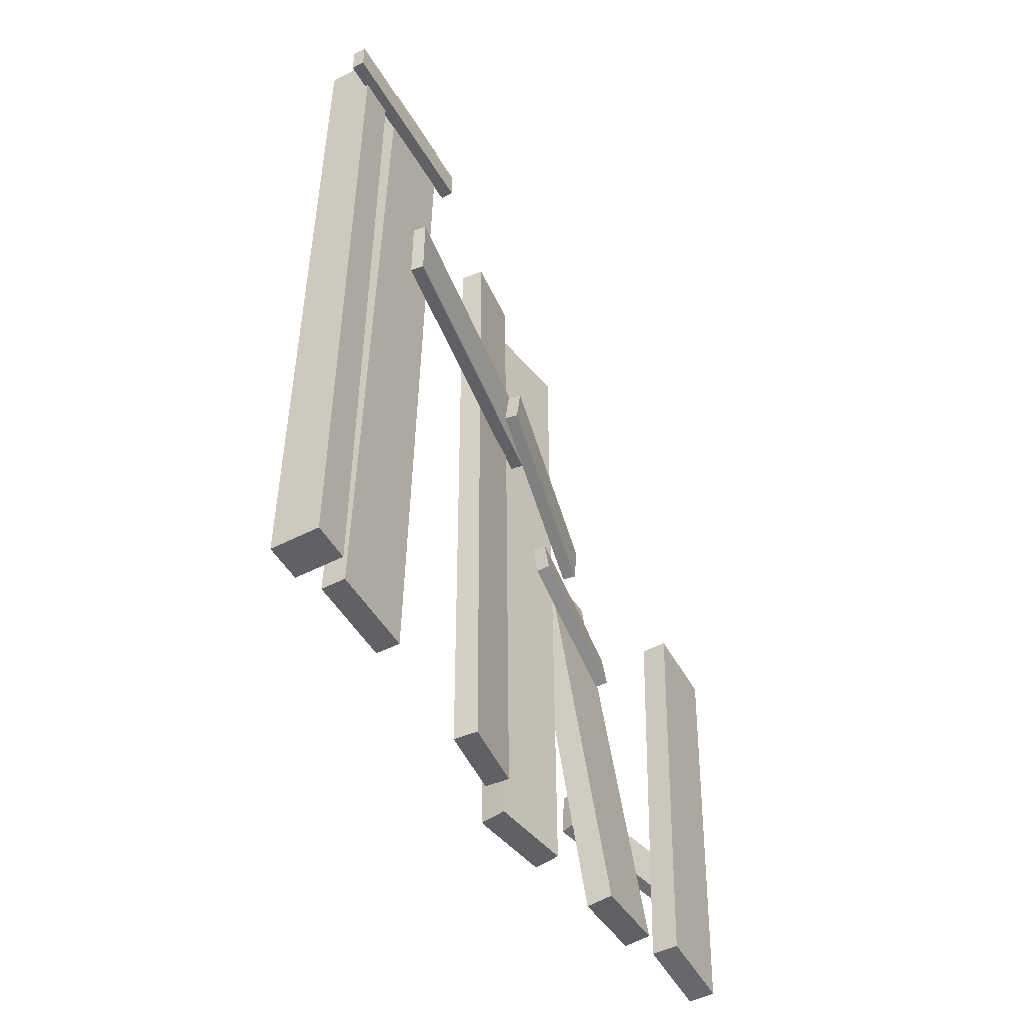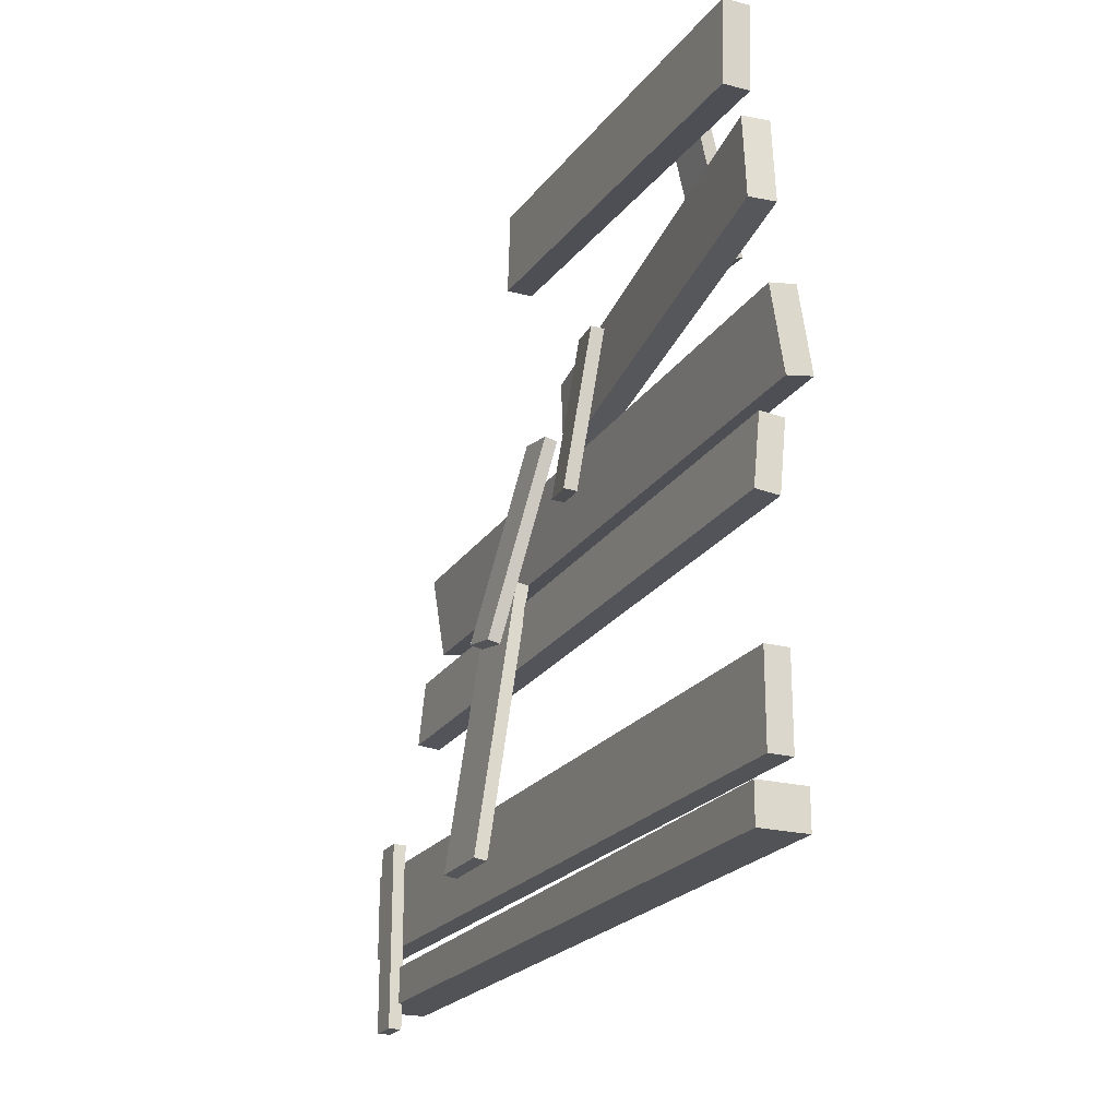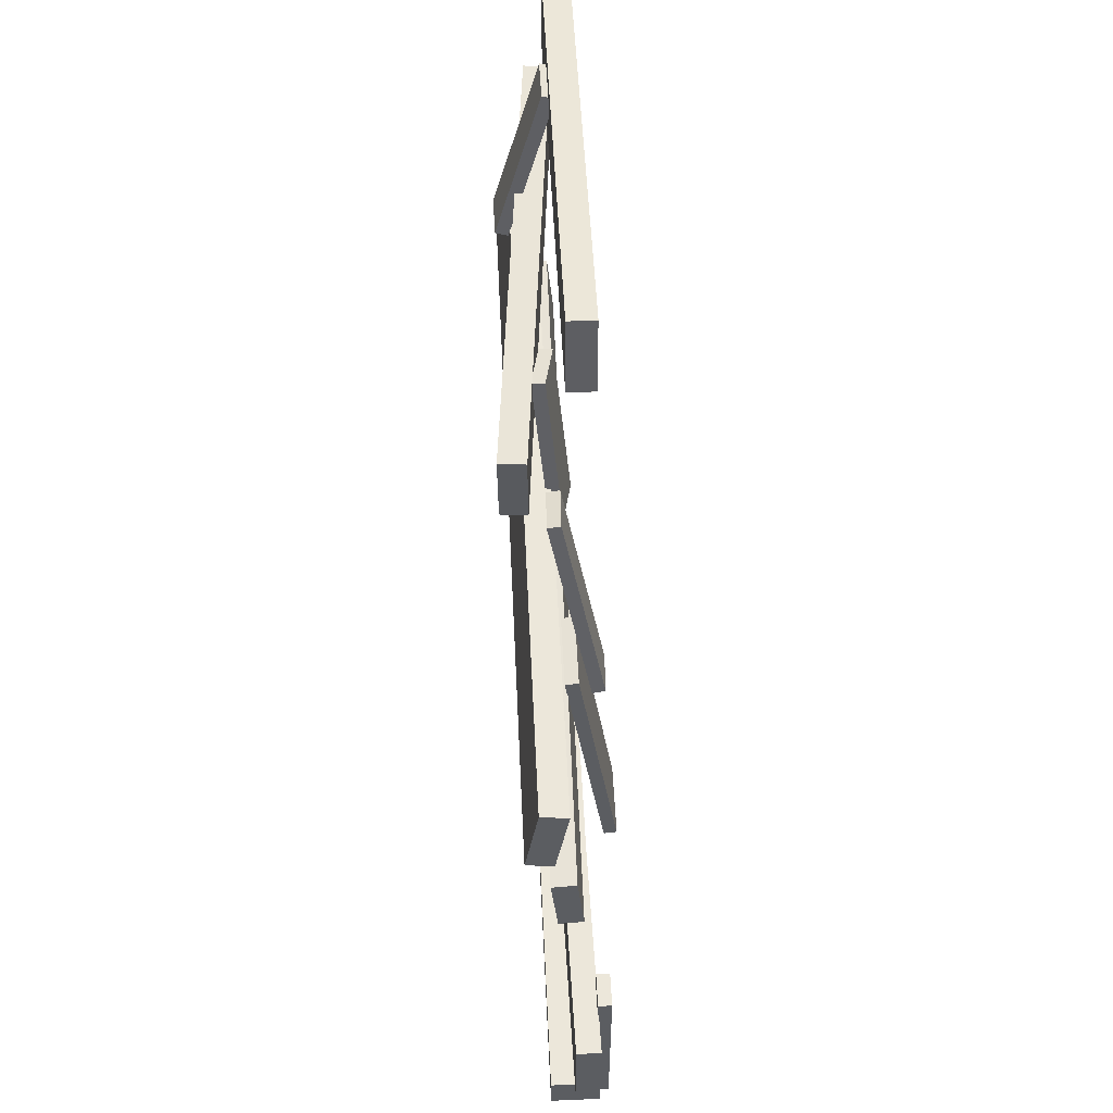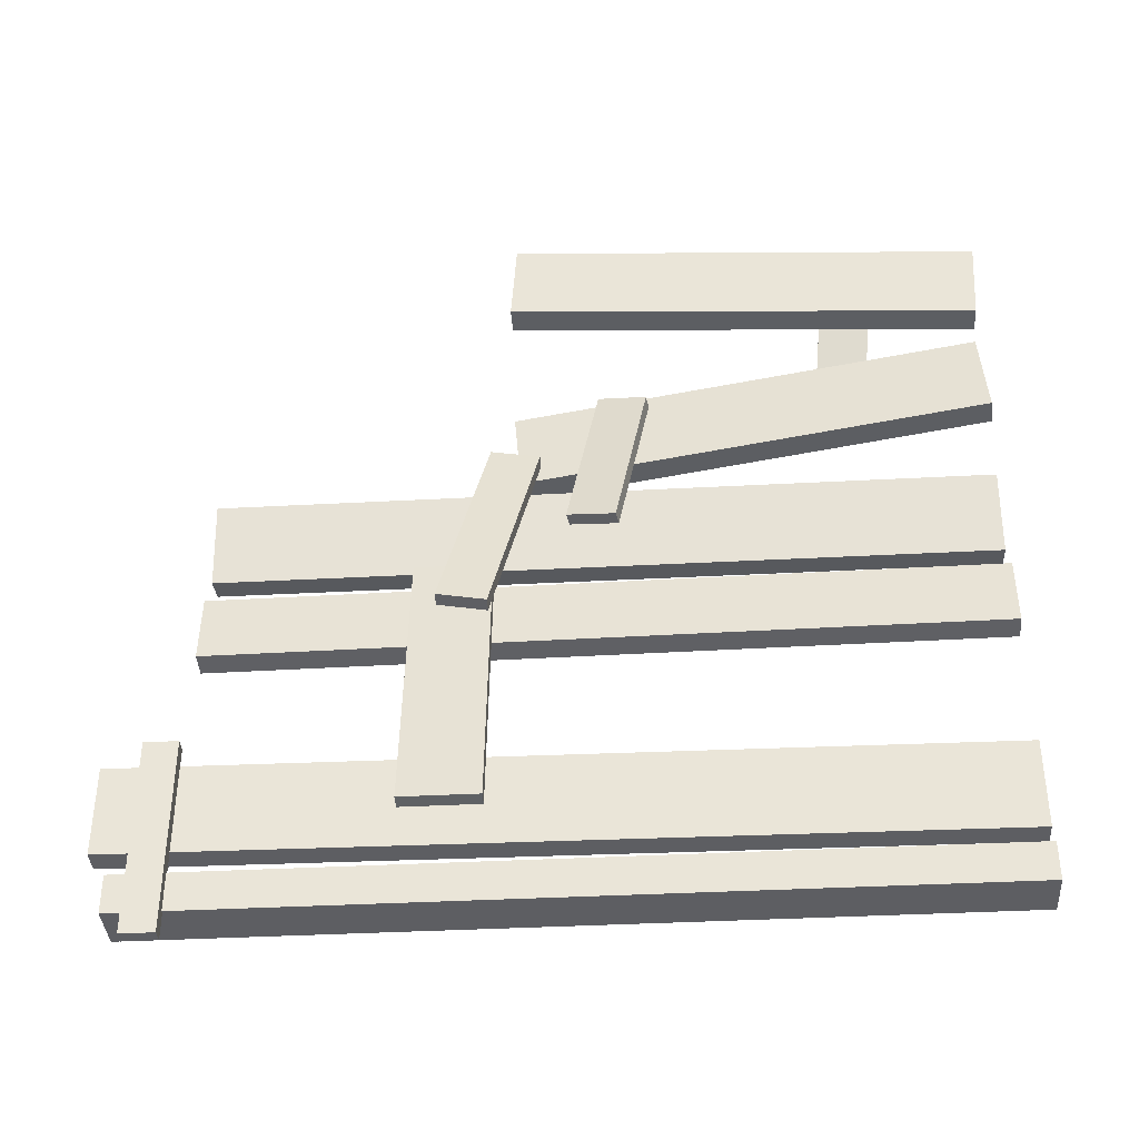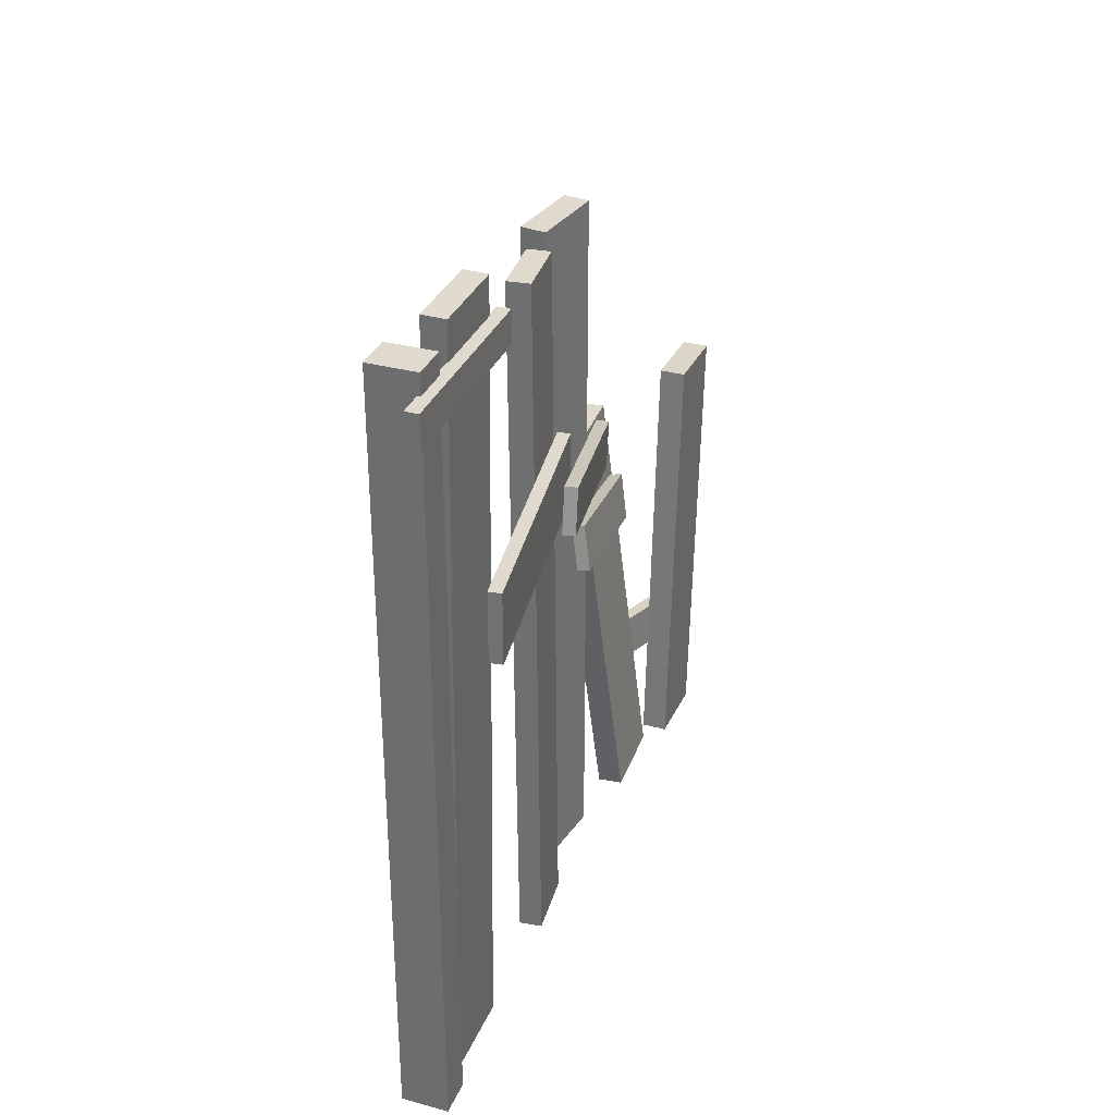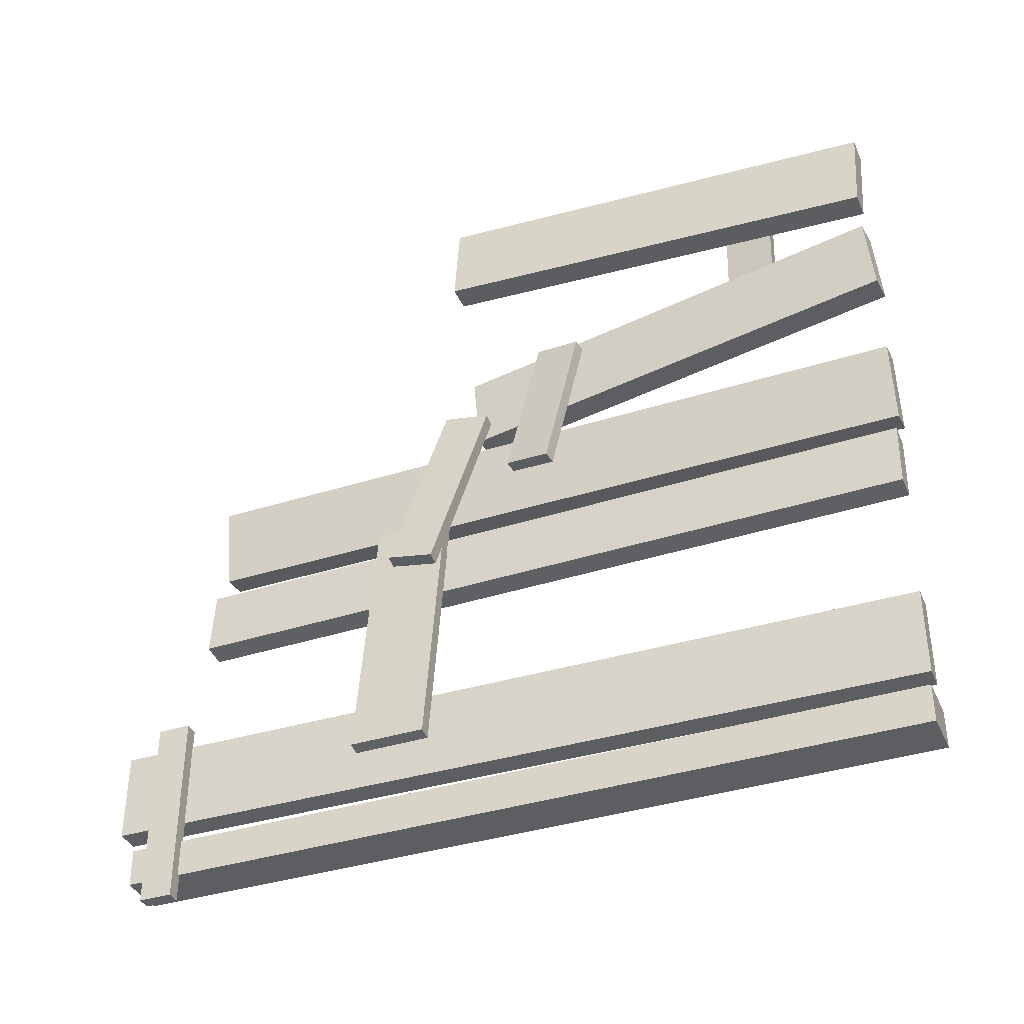
<metadata>
{"format":"obj","ext":"obj","renderer":"f3d","projection":"perspective","resolution":1024,"background":"white","views":[{"elev":-49.6,"azim":-150.4,"up":"+Y"},{"elev":-21.7,"azim":-24.3,"up":"+Z"},{"elev":53.8,"azim":177.3,"up":"+Z"},{"elev":-38.3,"azim":-86.1,"up":"+Z"},{"elev":32.8,"azim":-159.5,"up":"+Y"},{"elev":-37.9,"azim":-68.0,"up":"+Z"}]}
</metadata>
<code>
g default
v -3.528 -0.03277 -8.569
v 6.055 -0.114 -9.501
v -0.9557 303.2 -8.569
v 8.627 303.2 -9.501
v -3.667 303.3 -36.48
v 5.916 303.2 -37.41
v -6.24 -0.009769 -36.48
v 3.343 -0.09105 -37.41
v -4.906 -0.1238 -88.65
v 4.721 0 -88.65
v -9.17 331.4 -88.65
v 0.4571 331.5 -88.65
v -9.17 331.4 -124.1
v 0.4571 331.5 -124.1
v -4.906 -0.1238 -124.1
v 4.721 0 -124.1
v -9.84 -0.06191 -132.9
v 9.655 -0.06191 -132.9
v -9.84 324.4 -132.9
v 9.655 324.4 -132.9
v -9.84 324.4 -148
v 9.655 324.4 -148
v -9.84 -0.06191 -148
v 9.655 -0.06191 -148
v -5.334 1.897 103.1
v 5.414 0.9335 103.1
v 11.32 187.7 86.49
v 22.07 186.7 86.49
v 11.06 184.7 53.09
v 21.81 183.8 53.09
v -5.599 -1.057 69.65
v 5.149 -2.021 69.65
v 1.849 -0.06191 39.29
v 12.51 -0.06191 40.96
v 1.849 303.2 39.29
v 12.51 303.2 40.96
v 7.027 303.2 6.153
v 17.69 303.2 7.819
v 7.027 -0.06191 6.153
v 17.69 -0.06191 7.819
v -12.72 -1.114 146.6
v -1.925 -1.114 146.6
v -12.72 185.8 158.4
v -1.925 185.8 158.4
v -12.72 187.9 124.9
v -1.925 187.9 124.9
v -12.72 0.9904 113.2
v -1.925 0.9904 113.2
v -13.88 302.8 -81.12
v -8.511 302.8 -81.12
v -13.88 315.9 -81.12
v -8.511 315.9 -81.12
v -13.88 315.9 -158.4
v -8.511 315.9 -158.4
v -13.88 302.8 -158.4
v -8.511 302.8 -158.4
v -0.8344 176.3 56.5
v 4.433 176.4 55.46
v -0.2473 195.8 60.53
v 5.02 195.9 59.5
v -16.63 213.4 -21.88
v -11.36 213.4 -22.92
v -17.22 193.9 -25.92
v -11.95 194 -26.95
v -5.632 193.1 -0.3816
v -0.319 193.1 -1.154
v -5.632 223.4 -0.3816
v -0.319 223.4 -1.154
v -22.07 223.4 -113.4
v -16.76 223.4 -114.2
v -22.07 193.1 -113.4
v -16.76 193.1 -114.2
v -4.568 41.17 138.3
v 0.5856 41.02 139.8
v -4.567 60.96 140.3
v 0.5873 60.8 141.8
v 13.97 67.43 77.03
v 19.12 67.27 78.53
v 13.97 47.64 75.01
v 19.12 47.49 76.5
v -0.171 134.1 86.21
v 5.082 133.2 85.54
v 3.505 153.4 89.58
v 8.758 152.5 88.91
v -2.618 165.9 24.84
v 2.635 165 24.17
v -6.294 146.6 21.46
v -1.041 145.7 20.8
g Fence_3
f 1 2 4 3
f 3 4 6 5
f 5 6 8 7
f 7 8 2 1
f 2 8 6 4
f 7 1 3 5
f 9 10 12 11
f 11 12 14 13
f 13 14 16 15
f 15 16 10 9
f 10 16 14 12
f 15 9 11 13
f 17 18 20 19
f 19 20 22 21
f 21 22 24 23
f 23 24 18 17
f 18 24 22 20
f 23 17 19 21
f 25 26 28 27
f 27 28 30 29
f 29 30 32 31
f 31 32 26 25
f 26 32 30 28
f 31 25 27 29
f 33 34 36 35
f 35 36 38 37
f 37 38 40 39
f 39 40 34 33
f 34 40 38 36
f 39 33 35 37
f 41 42 44 43
f 43 44 46 45
f 45 46 48 47
f 47 48 42 41
f 42 48 46 44
f 47 41 43 45
f 49 50 52 51
f 51 52 54 53
f 53 54 56 55
f 55 56 50 49
f 50 56 54 52
f 55 49 51 53
f 57 58 60 59
f 59 60 62 61
f 61 62 64 63
f 63 64 58 57
f 58 64 62 60
f 63 57 59 61
f 65 66 68 67
f 67 68 70 69
f 69 70 72 71
f 71 72 66 65
f 66 72 70 68
f 71 65 67 69
f 73 74 76 75
f 75 76 78 77
f 77 78 80 79
f 79 80 74 73
f 74 80 78 76
f 79 73 75 77
f 81 82 84 83
f 83 84 86 85
f 85 86 88 87
f 87 88 82 81
f 82 88 86 84
f 87 81 83 85

</code>
